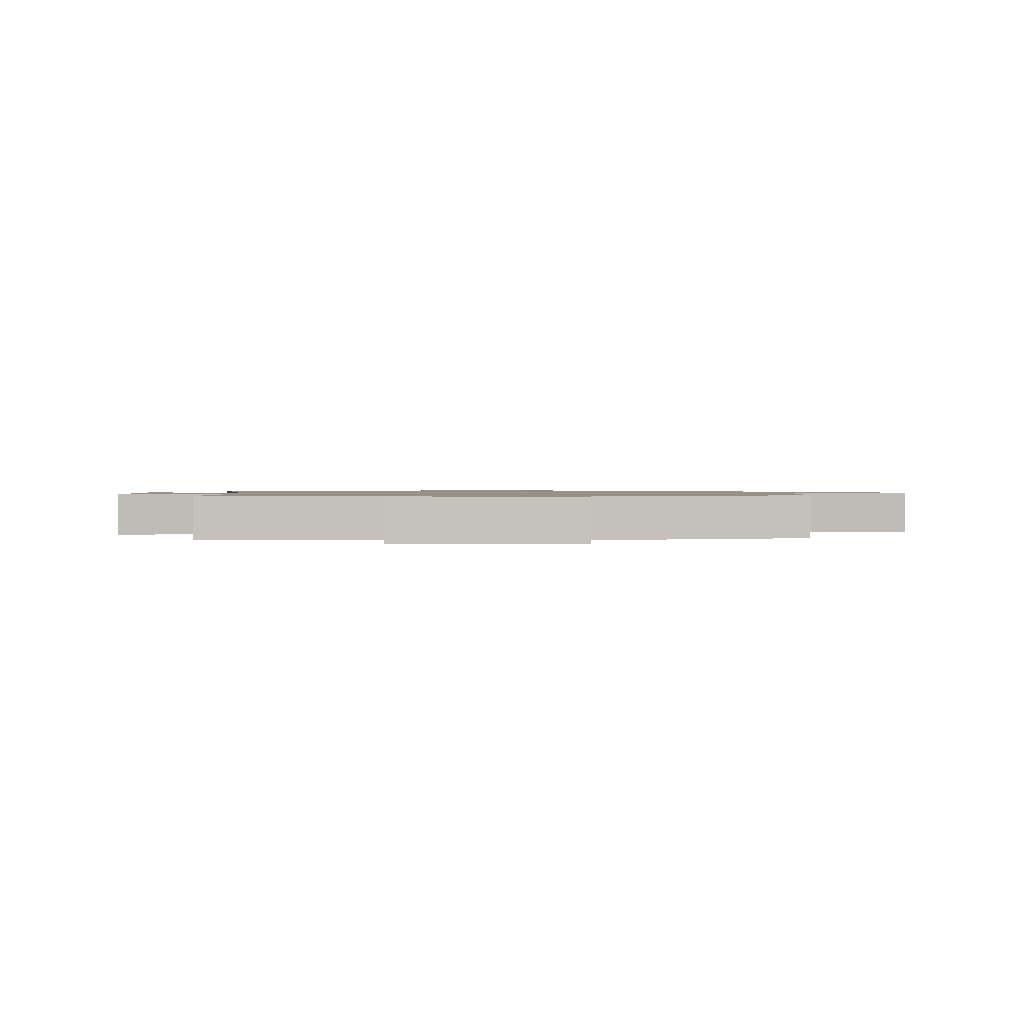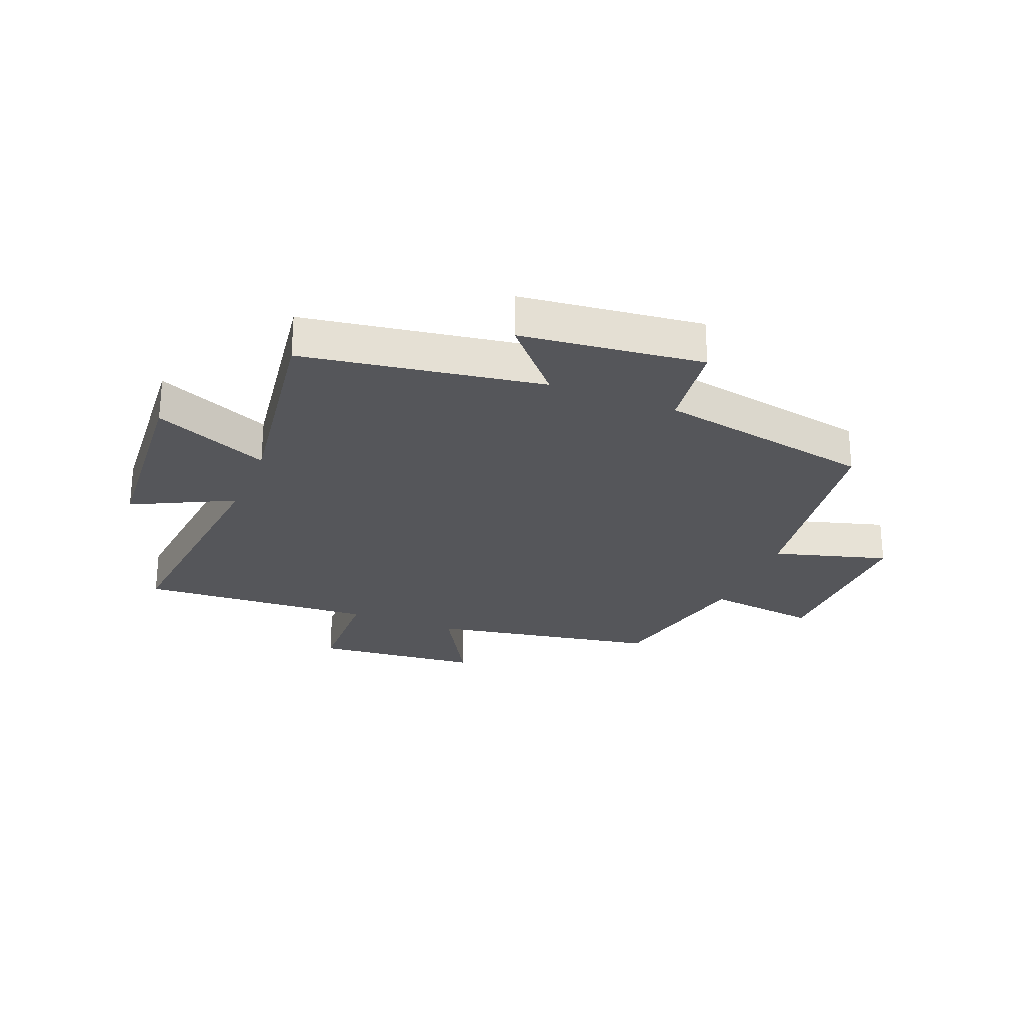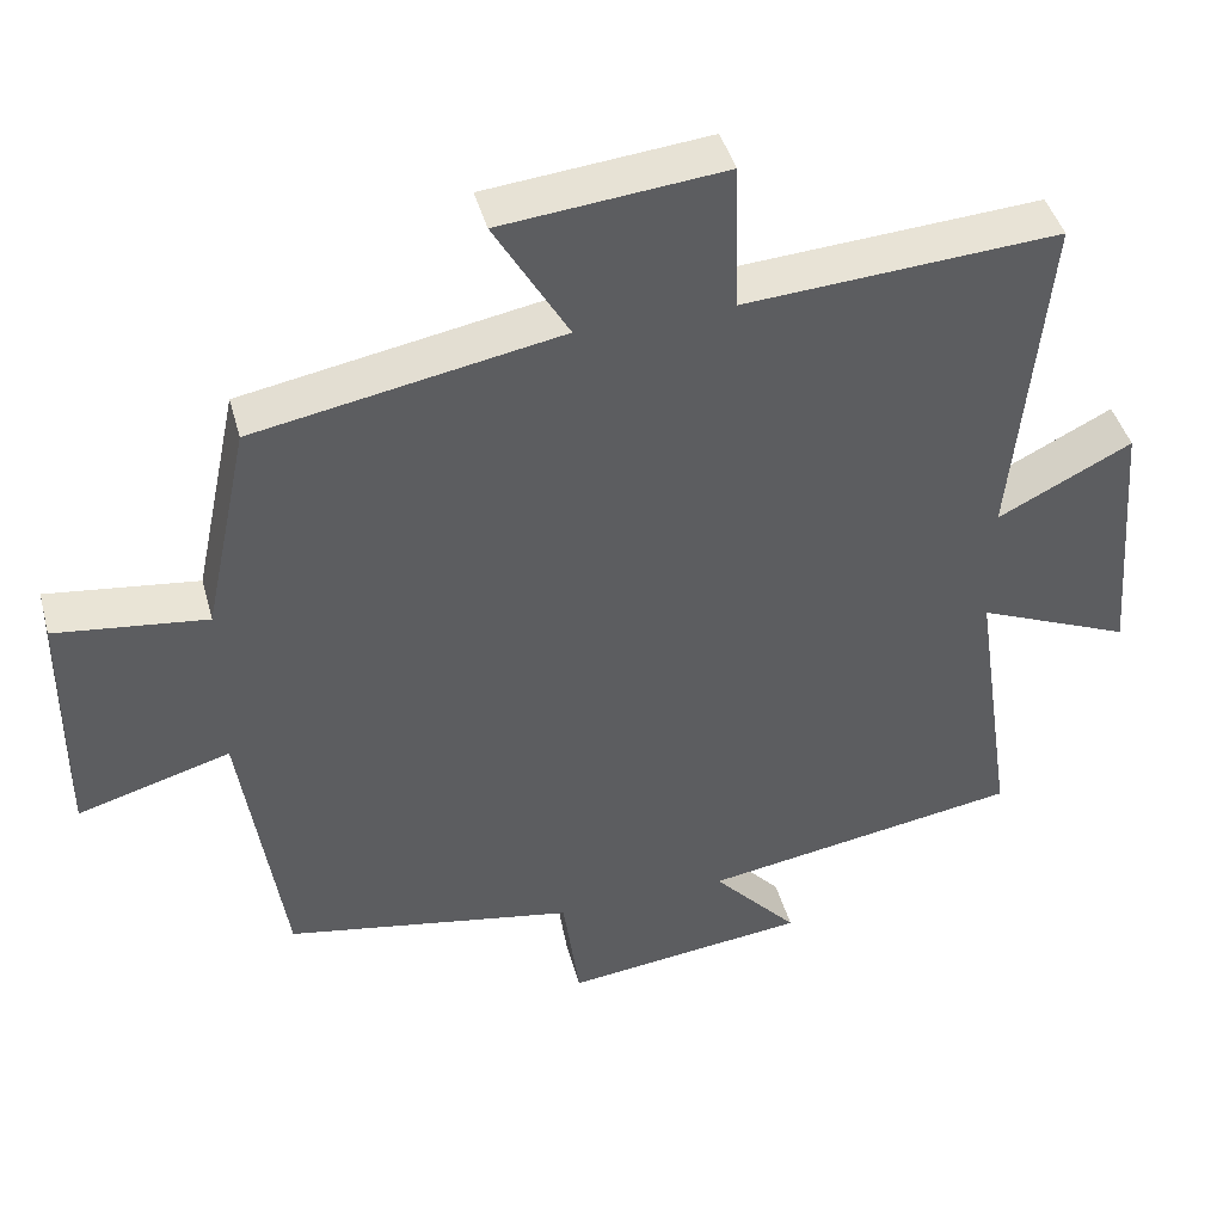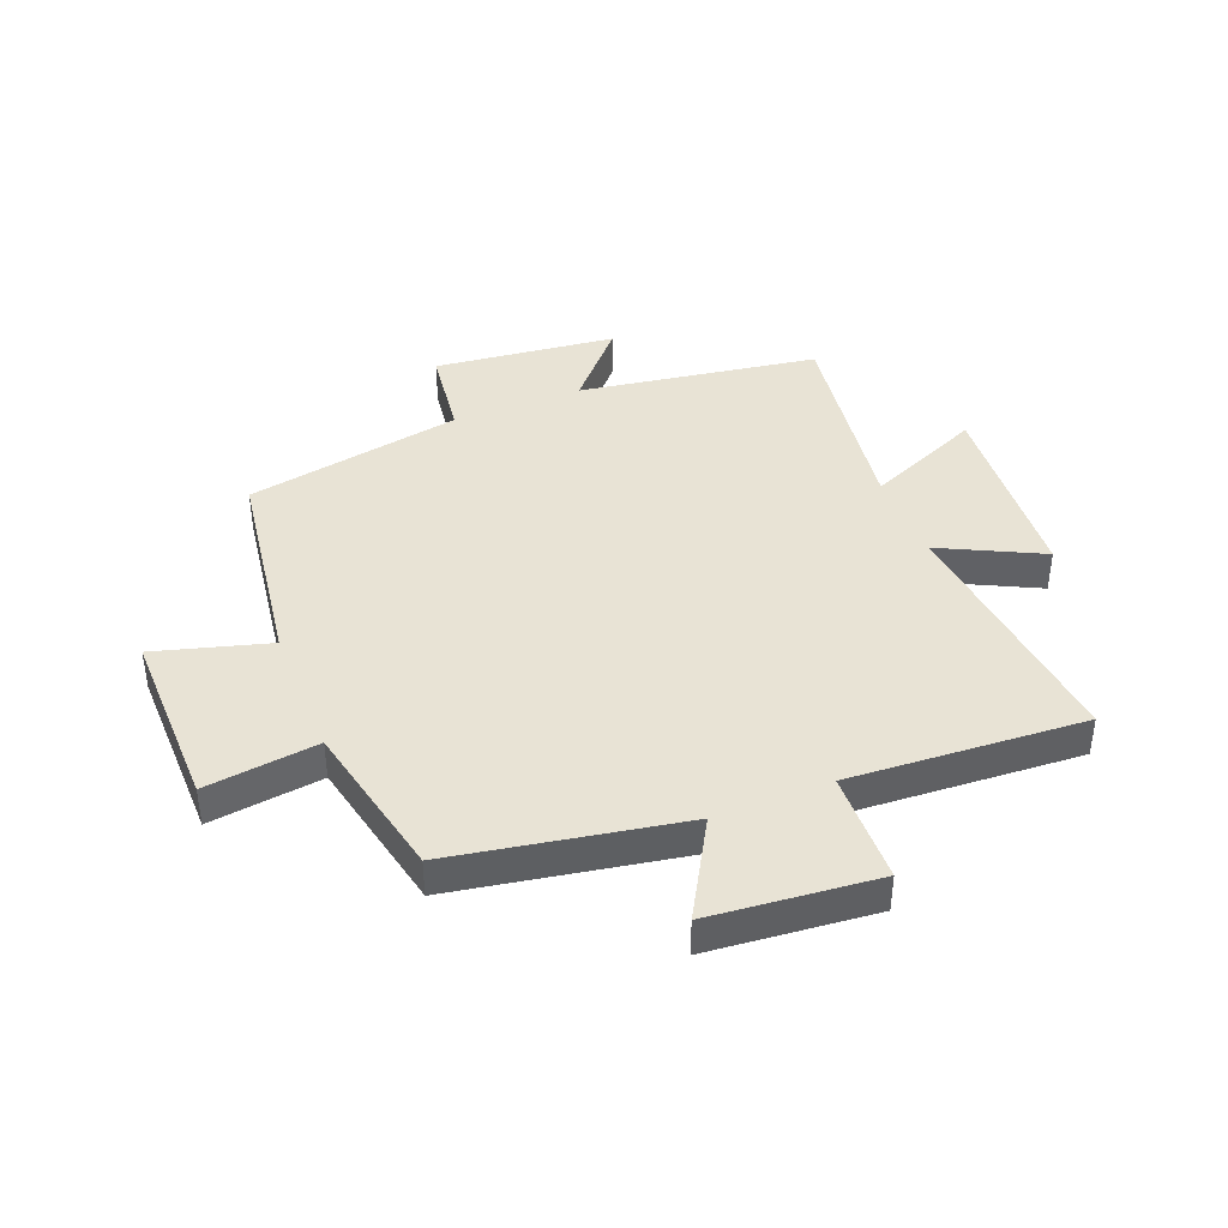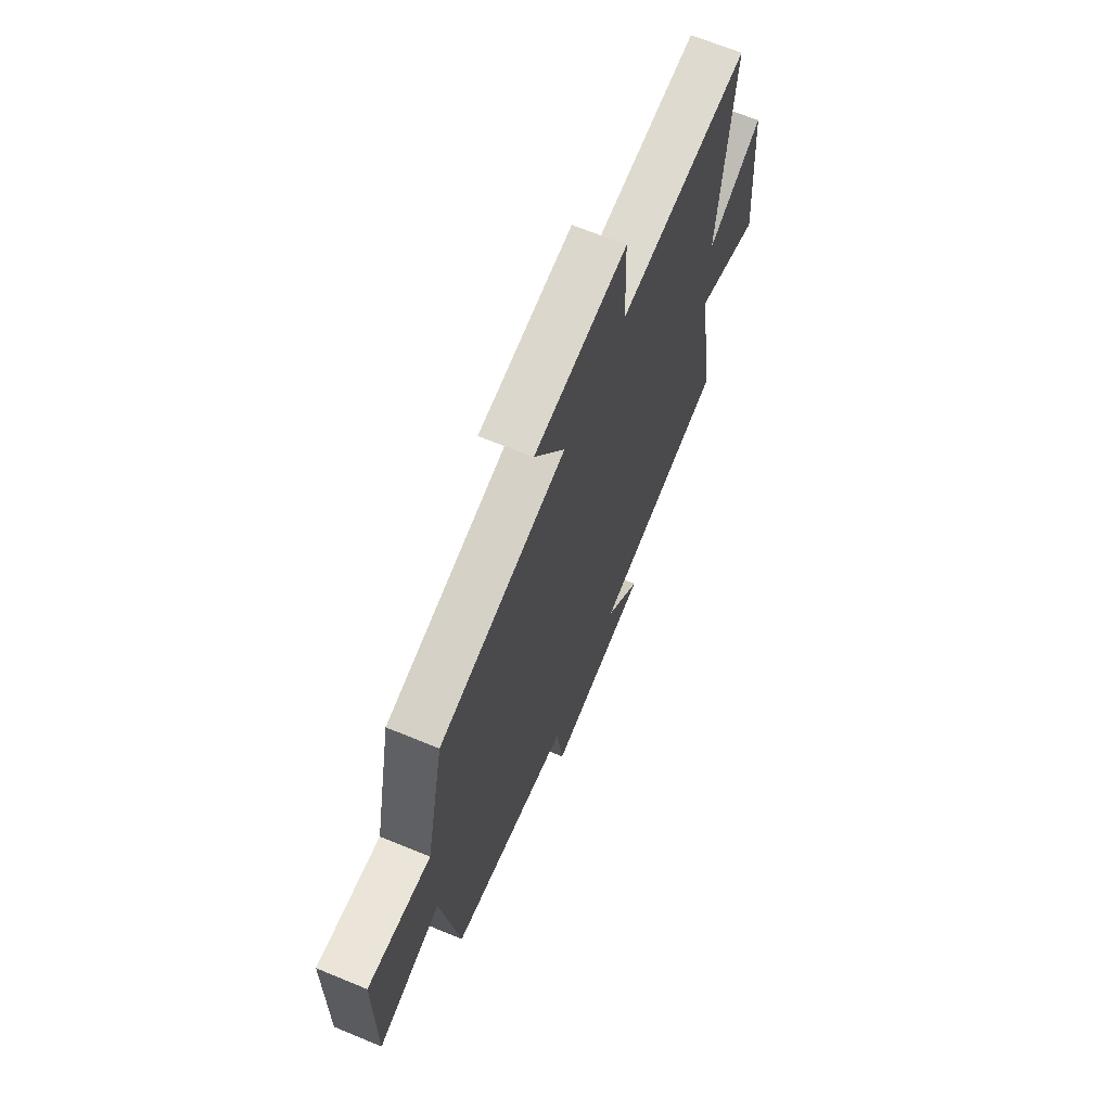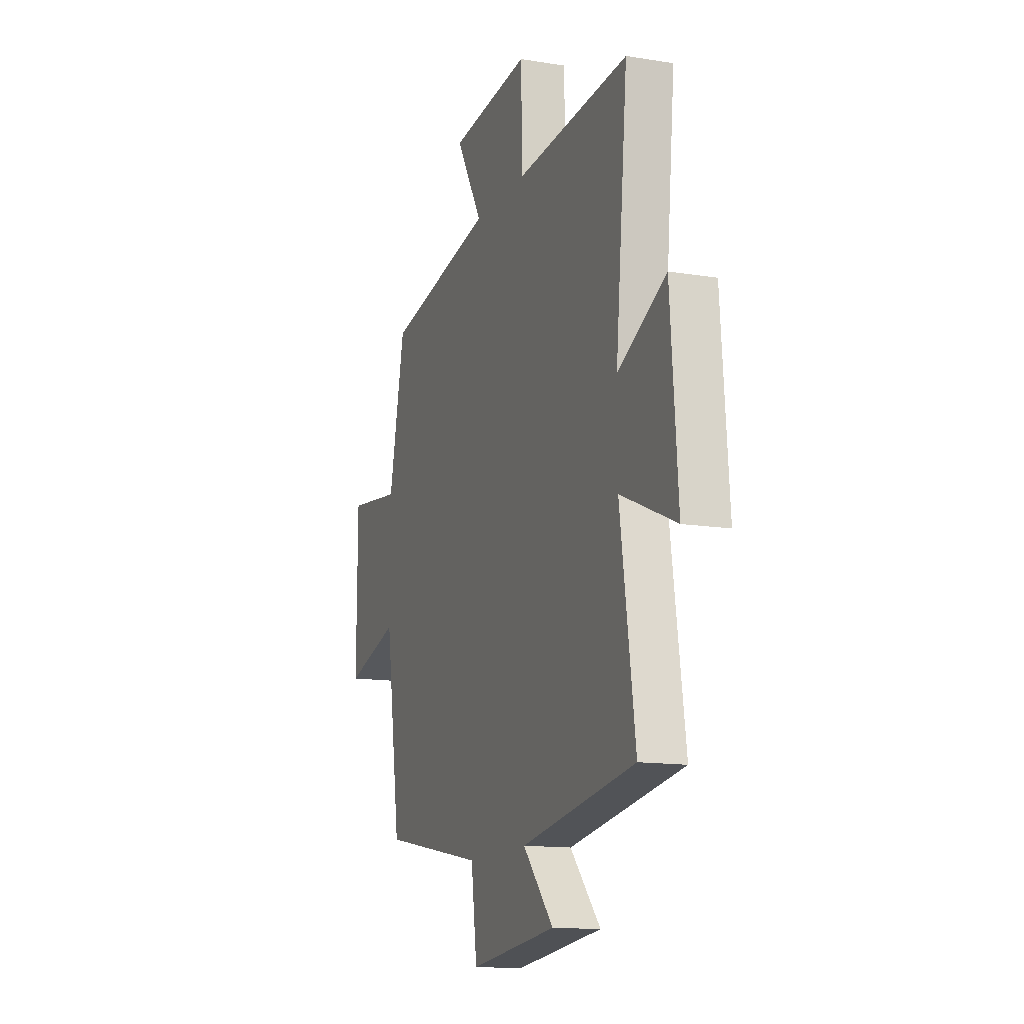
<metadata>
{"format":"obj","ext":"obj","renderer":"f3d","projection":"perspective","resolution":1024,"background":"white","views":[{"elev":1.1,"azim":174.7,"up":"+Y"},{"elev":-26.0,"azim":158.0,"up":"+Y"},{"elev":43.4,"azim":-15.0,"up":"+Z"},{"elev":41.0,"azim":-21.9,"up":"+Y"},{"elev":67.0,"azim":-67.5,"up":"+Z"},{"elev":-13.6,"azim":69.8,"up":"+Z"}]}
</metadata>
<code>
v 0.553 0.07 -0.435
v 0.146 0.07 -0.5
v 0.255 0.07 -0.621
v -0.055 0.07 -0.657
v -0.076 0.07 -0.5
v -0.446 0.07 -0.432
v -0.5 0.07 -0.071
v -0.694 0.07 -0.127
v -0.692 0.07 0.183
v -0.5 0.07 0.159
v -0.443 0.07 0.429
v -0.054 0.07 0.5
v -0.148 0.07 0.663
v 0.136 0.07 0.691
v 0.142 0.07 0.5
v 0.543 0.07 0.526
v 0.5 0.07 0.091
v 0.671 0.07 0.177
v 0.697 0.07 -0.159
v 0.5 0.07 -0.075
v 0.553 0 -0.435
v 0.146 0 -0.5
v 0.255 0 -0.621
v -0.055 0 -0.657
v -0.076 0 -0.5
v -0.446 0 -0.432
v -0.5 0 -0.071
v -0.694 0 -0.127
v -0.692 0 0.183
v -0.5 0 0.159
v -0.443 0 0.429
v -0.054 0 0.5
v -0.148 0 0.663
v 0.136 0 0.691
v 0.142 0 0.5
v 0.543 0 0.526
v 0.5 0 0.091
v 0.671 0 0.177
v 0.697 0 -0.159
v 0.5 0 -0.075
f 17 18 19 20
f 15 16 17
f 15 17 20
f 12 13 14 15
f 10 11 12 15
f 10 15 20 1
f 7 8 9 10
f 5 6 7 10
f 2 3 4 5
f 1 2 5 10
f 40 39 38 37
f 37 36 35
f 40 37 35
f 35 34 33 32
f 35 32 31 30
f 21 40 35 30
f 30 29 28 27
f 30 27 26 25
f 25 24 23 22
f 30 25 22 21
f 1 21 22 2
f 2 22 23 3
f 3 23 24 4
f 4 24 25 5
f 5 25 26 6
f 6 26 27 7
f 7 27 28 8
f 8 28 29 9
f 9 29 30 10
f 10 30 31 11
f 11 31 32 12
f 12 32 33 13
f 13 33 34 14
f 14 34 35 15
f 15 35 36 16
f 16 36 37 17
f 17 37 38 18
f 18 38 39 19
f 19 39 40 20
f 20 40 21 1

</code>
